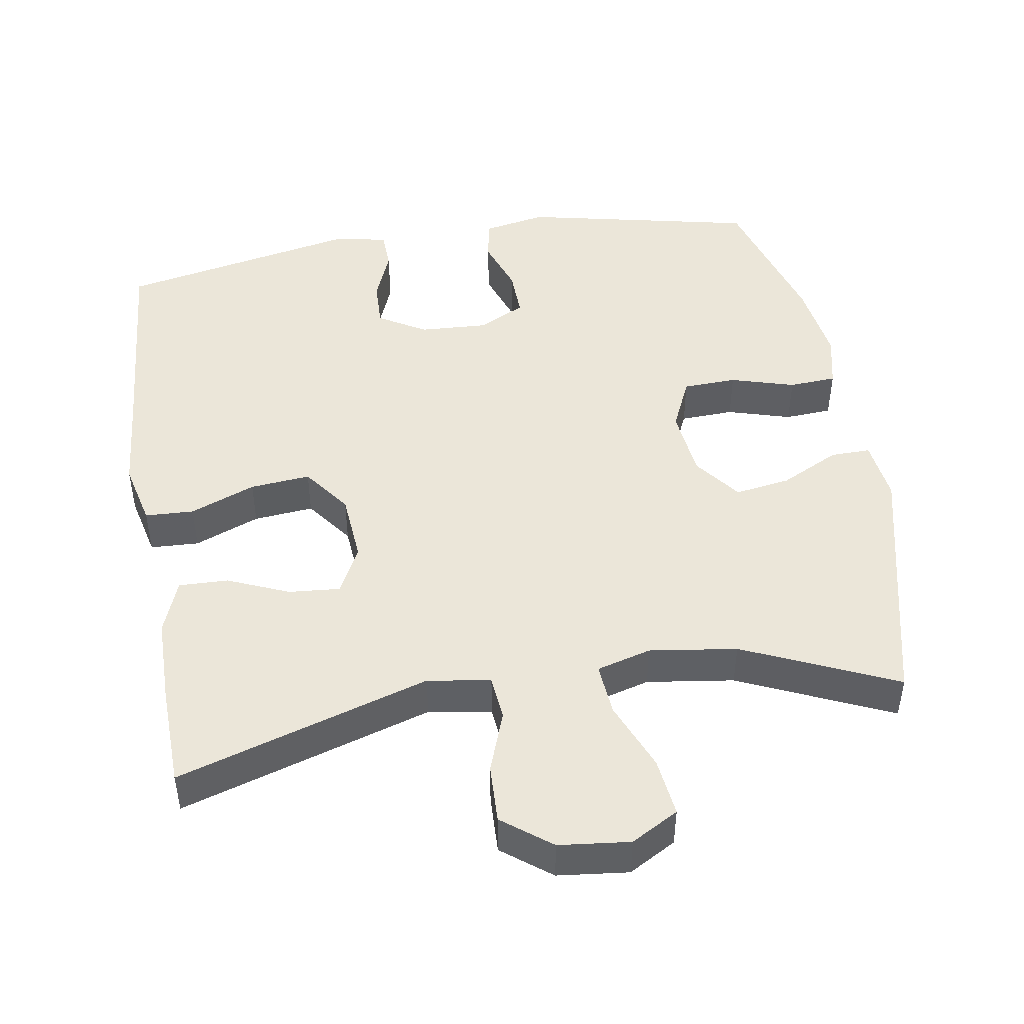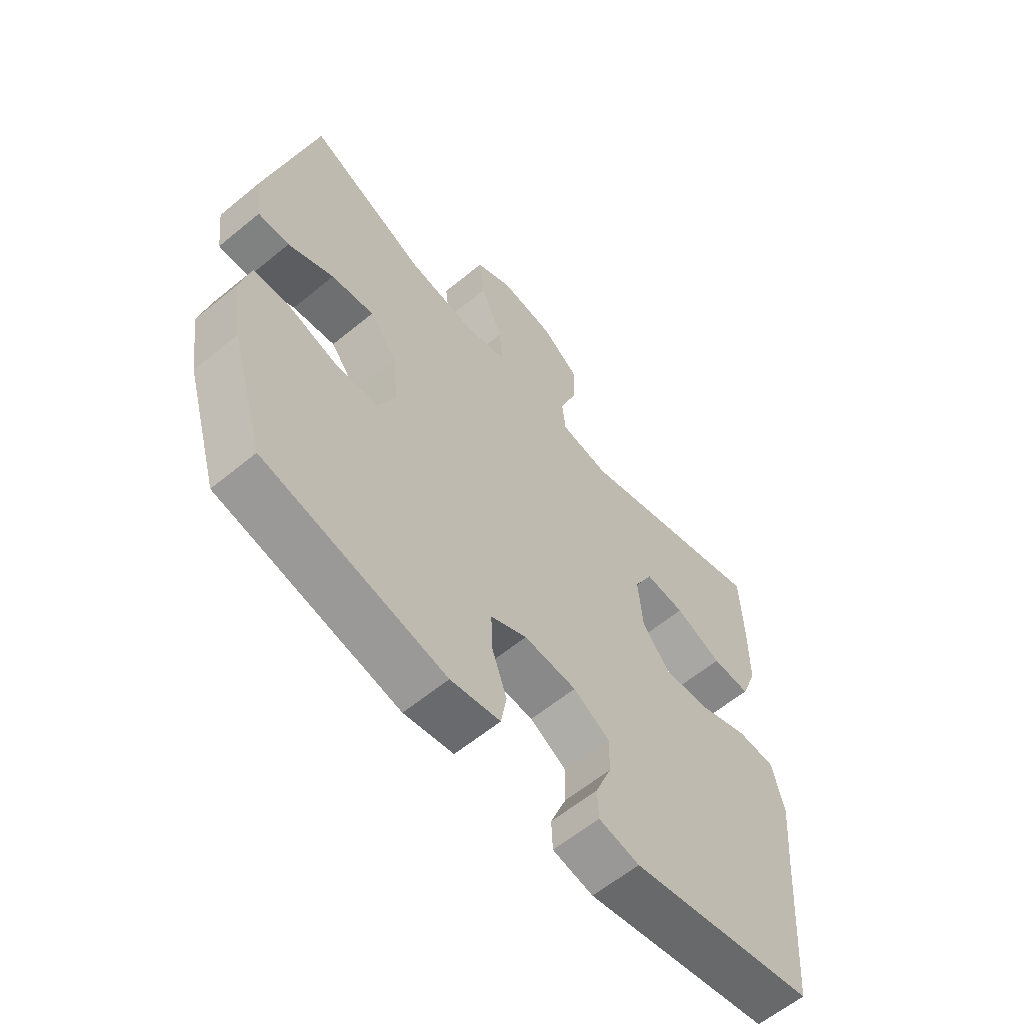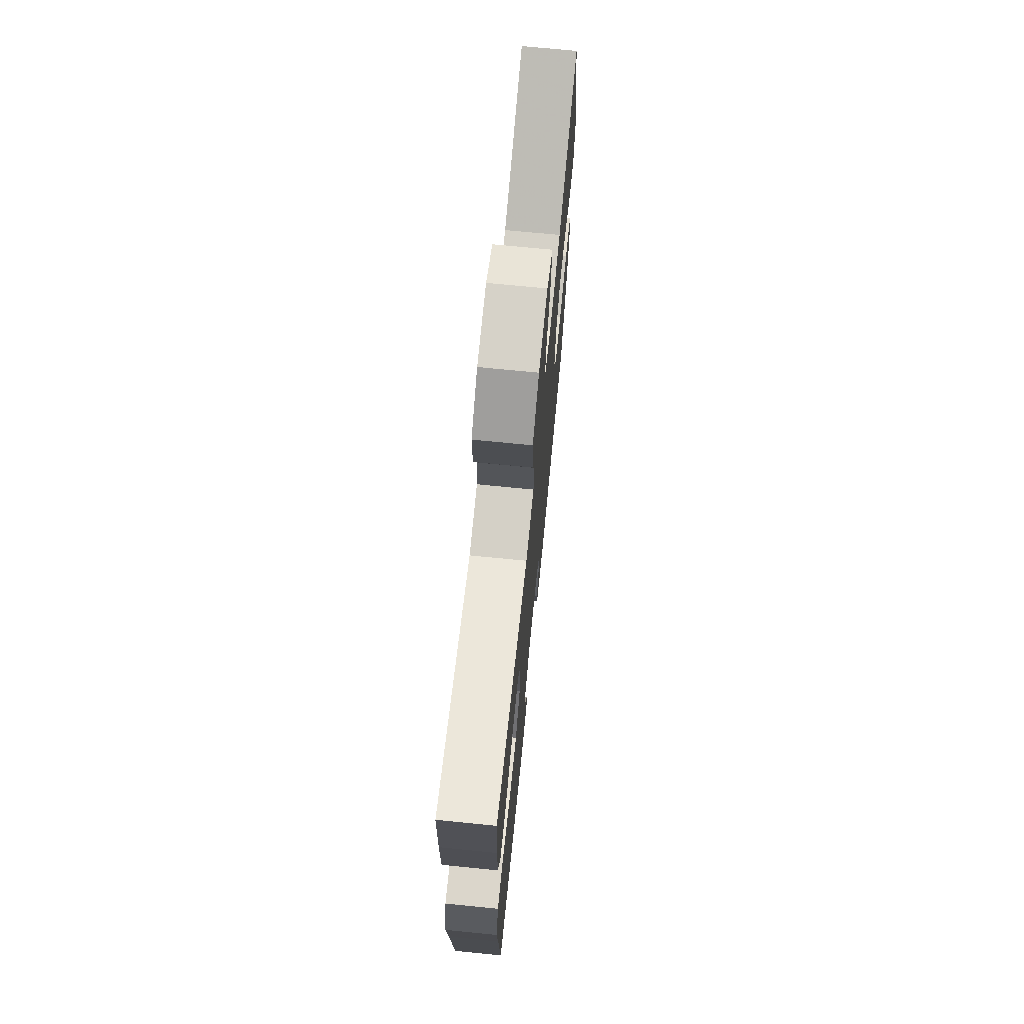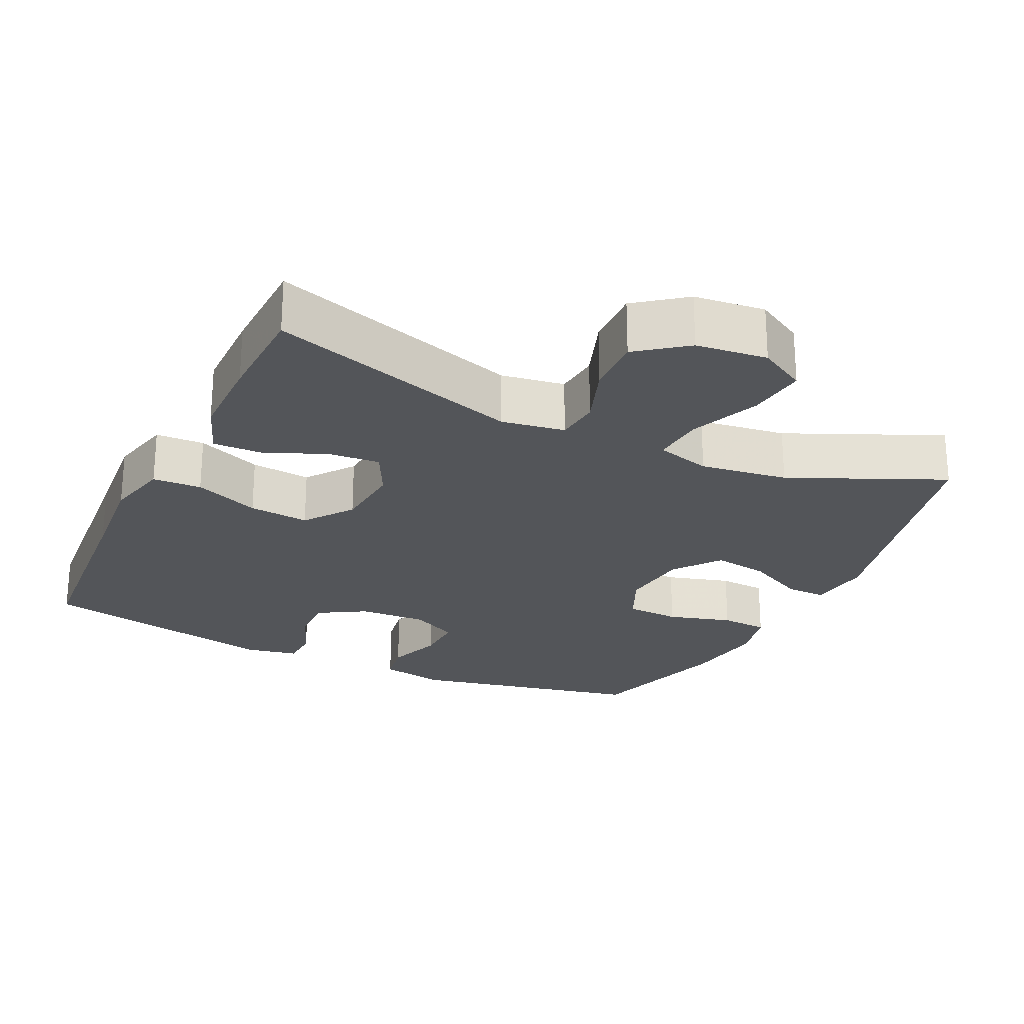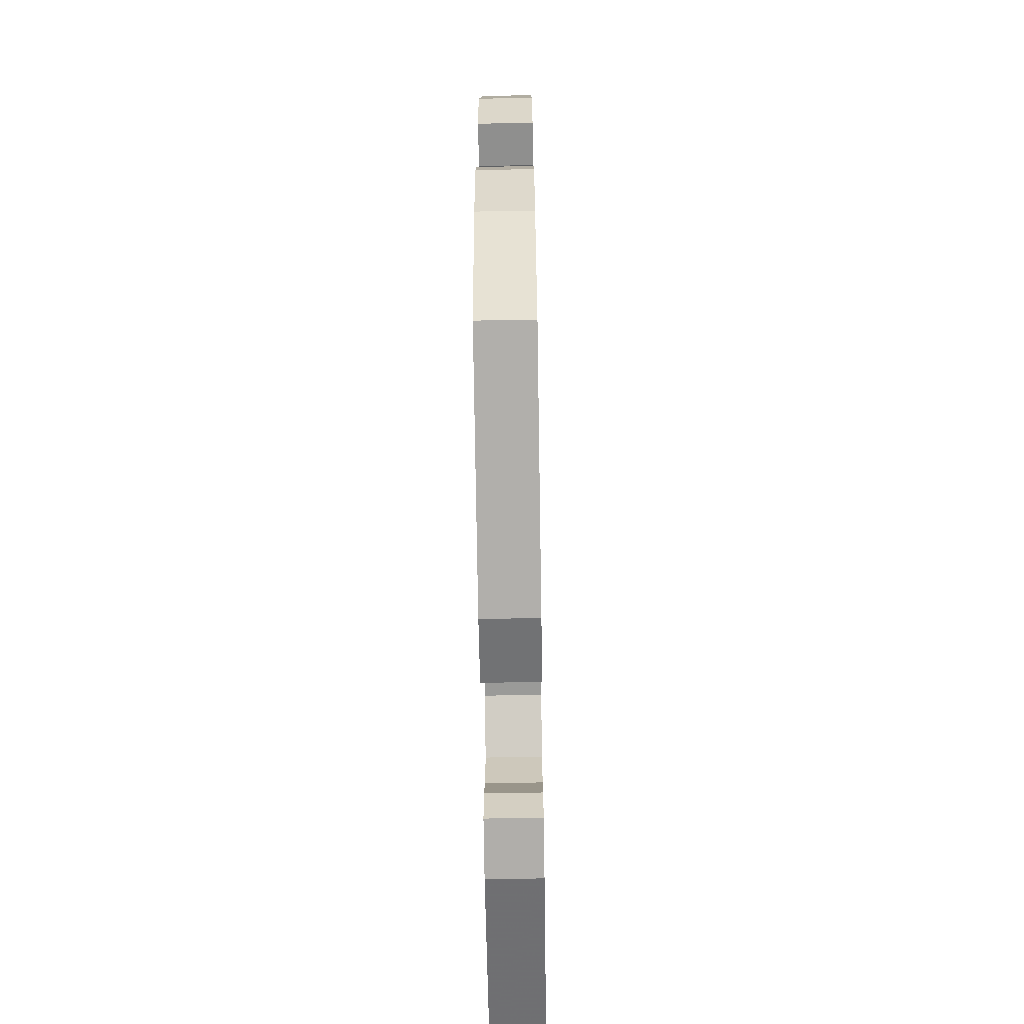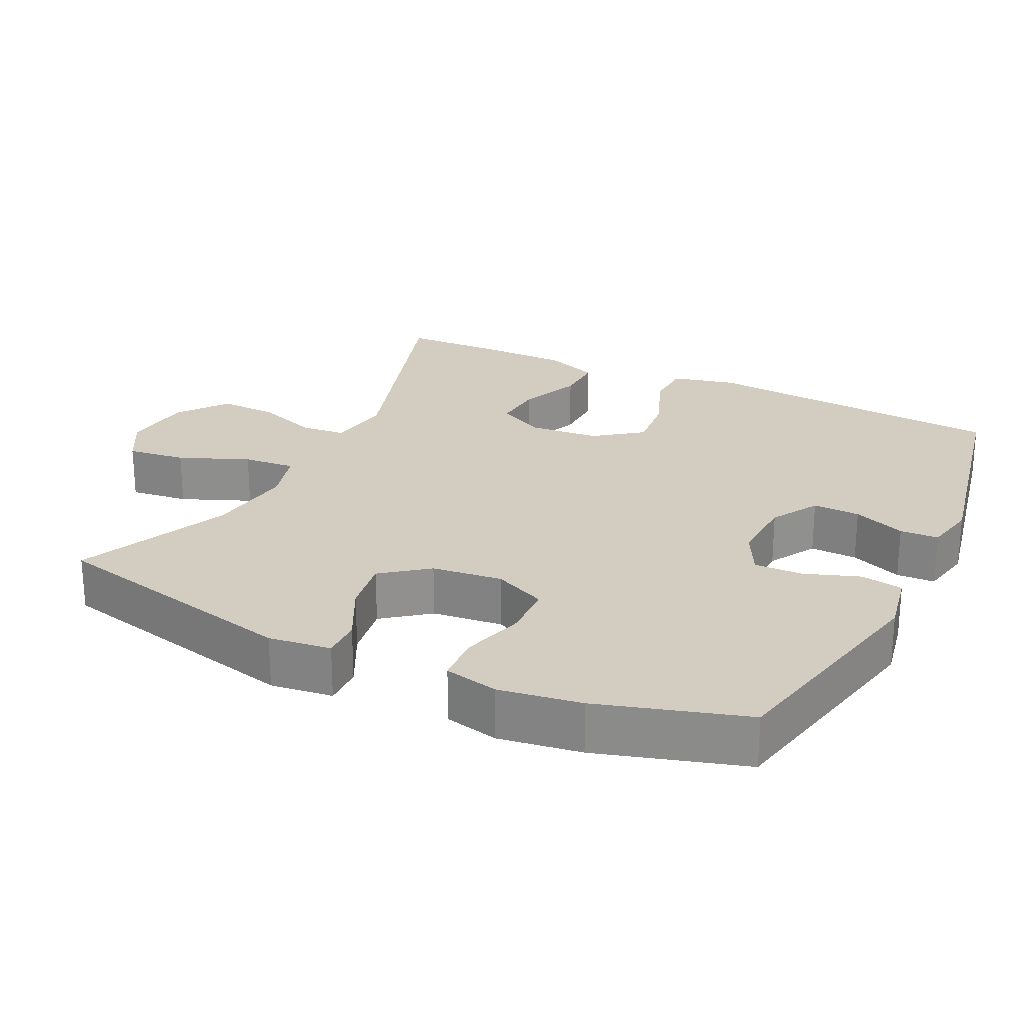
<metadata>
{"format":"obj","ext":"obj","renderer":"f3d","projection":"perspective","resolution":1024,"background":"white","views":[{"elev":46.9,"azim":-9.3,"up":"+Y"},{"elev":-61.0,"azim":130.0,"up":"+Z"},{"elev":71.1,"azim":-84.3,"up":"+Z"},{"elev":-24.4,"azim":-25.6,"up":"+Y"},{"elev":-66.2,"azim":90.9,"up":"+Z"},{"elev":24.6,"azim":115.8,"up":"+Y"}]}
</metadata>
<code>
v 0.5 0.07 -0.5
v 0.175 0.07 -0.57
v 0.086 0.07 -0.553
v 0.076 0.07 -0.494
v 0.103 0.07 -0.417
v 0.105 0.07 -0.349
v 0.04 0.07 -0.316
v -0.055 0.07 -0.321
v -0.121 0.07 -0.36
v -0.119 0.07 -0.426
v -0.09 0.07 -0.499
v -0.092 0.07 -0.553
v -0.165 0.07 -0.568
v -0.5 0.07 -0.5
v -0.523 0.07 -0.21
v -0.535 0.07 -0.073
v -0.514 0.07 0.016
v -0.446 0.07 0.019
v -0.355 0.07 -0.017
v -0.271 0.07 -0.025
v -0.222 0.07 0.041
v -0.214 0.07 0.138
v -0.248 0.07 0.205
v -0.32 0.07 0.199
v -0.405 0.07 0.163
v -0.474 0.07 0.161
v -0.503 0.07 0.237
v -0.504 0.07 0.357
v -0.5 0.07 0.5
v -0.148 0.07 0.391
v -0.06 0.07 0.405
v -0.054 0.07 0.467
v -0.085 0.07 0.553
v -0.088 0.07 0.635
v -0.02 0.07 0.687
v 0.079 0.07 0.698
v 0.145 0.07 0.661
v 0.135 0.07 0.579
v 0.095 0.07 0.482
v 0.089 0.07 0.409
v 0.165 0.07 0.388
v 0.287 0.07 0.405
v 0.5 0.07 0.5
v 0.584 0.07 0.144
v 0.573 0.07 0.057
v 0.517 0.07 0.058
v 0.435 0.07 0.099
v 0.358 0.07 0.111
v 0.309 0.07 0.047
v 0.298 0.07 -0.051
v 0.331 0.07 -0.124
v 0.406 0.07 -0.127
v 0.495 0.07 -0.101
v 0.561 0.07 -0.105
v 0.578 0.07 -0.18
v 0.561 0.07 -0.295
v 0.5 0 -0.5
v 0.175 0 -0.57
v 0.086 0 -0.553
v 0.076 0 -0.494
v 0.103 0 -0.417
v 0.105 0 -0.349
v 0.04 0 -0.316
v -0.055 0 -0.321
v -0.121 0 -0.36
v -0.119 0 -0.426
v -0.09 0 -0.499
v -0.092 0 -0.553
v -0.165 0 -0.568
v -0.5 0 -0.5
v -0.523 0 -0.21
v -0.535 0 -0.073
v -0.514 0 0.016
v -0.446 0 0.019
v -0.355 0 -0.017
v -0.271 0 -0.025
v -0.222 0 0.041
v -0.214 0 0.138
v -0.248 0 0.205
v -0.32 0 0.199
v -0.405 0 0.163
v -0.474 0 0.161
v -0.503 0 0.237
v -0.504 0 0.357
v -0.5 0 0.5
v -0.148 0 0.391
v -0.06 0 0.405
v -0.054 0 0.467
v -0.085 0 0.553
v -0.088 0 0.635
v -0.02 0 0.687
v 0.079 0 0.698
v 0.145 0 0.661
v 0.135 0 0.579
v 0.095 0 0.482
v 0.089 0 0.409
v 0.165 0 0.388
v 0.287 0 0.405
v 0.5 0 0.5
v 0.584 0 0.144
v 0.573 0 0.057
v 0.517 0 0.058
v 0.435 0 0.099
v 0.358 0 0.111
v 0.309 0 0.047
v 0.298 0 -0.051
v 0.331 0 -0.124
v 0.406 0 -0.127
v 0.495 0 -0.101
v 0.561 0 -0.105
v 0.578 0 -0.18
v 0.561 0 -0.295
f 52 53 54 55
f 51 52 55 56
f 44 45 46 47
f 42 43 44 47
f 41 42 47 48
f 40 41 48 49
f 36 37 38 39
f 36 39 40
f 35 36 40
f 32 33 34 35
f 31 32 35 40
f 30 31 40 49
f 24 25 26 27
f 23 24 27 28
f 16 17 18 19
f 15 16 19 20
f 14 15 20
f 13 14 20 21
f 10 11 12 13
f 9 10 13 21
f 2 3 4 5
f 2 5 6
f 51 56 1 2
f 50 51 2 6
f 49 50 6 7
f 30 49 7 8
f 23 28 29 30
f 22 23 30
f 21 22 30
f 8 9 21 30
f 111 110 109 108
f 112 111 108 107
f 103 102 101 100
f 103 100 99 98
f 104 103 98 97
f 105 104 97 96
f 95 94 93 92
f 96 95 92
f 96 92 91
f 91 90 89 88
f 96 91 88 87
f 105 96 87 86
f 83 82 81 80
f 84 83 80 79
f 75 74 73 72
f 76 75 72 71
f 76 71 70
f 77 76 70 69
f 69 68 67 66
f 77 69 66 65
f 61 60 59 58
f 62 61 58
f 58 57 112 107
f 62 58 107 106
f 63 62 106 105
f 64 63 105 86
f 86 85 84 79
f 86 79 78
f 86 78 77
f 86 77 65 64
f 1 57 58 2
f 2 58 59 3
f 3 59 60 4
f 4 60 61 5
f 5 61 62 6
f 6 62 63 7
f 7 63 64 8
f 8 64 65 9
f 9 65 66 10
f 10 66 67 11
f 11 67 68 12
f 12 68 69 13
f 13 69 70 14
f 14 70 71 15
f 15 71 72 16
f 16 72 73 17
f 17 73 74 18
f 18 74 75 19
f 19 75 76 20
f 20 76 77 21
f 21 77 78 22
f 22 78 79 23
f 23 79 80 24
f 24 80 81 25
f 25 81 82 26
f 26 82 83 27
f 27 83 84 28
f 28 84 85 29
f 29 85 86 30
f 30 86 87 31
f 31 87 88 32
f 32 88 89 33
f 33 89 90 34
f 34 90 91 35
f 35 91 92 36
f 36 92 93 37
f 37 93 94 38
f 38 94 95 39
f 39 95 96 40
f 40 96 97 41
f 41 97 98 42
f 42 98 99 43
f 43 99 100 44
f 44 100 101 45
f 45 101 102 46
f 46 102 103 47
f 47 103 104 48
f 48 104 105 49
f 49 105 106 50
f 50 106 107 51
f 51 107 108 52
f 52 108 109 53
f 53 109 110 54
f 54 110 111 55
f 55 111 112 56
f 56 112 57 1

</code>
